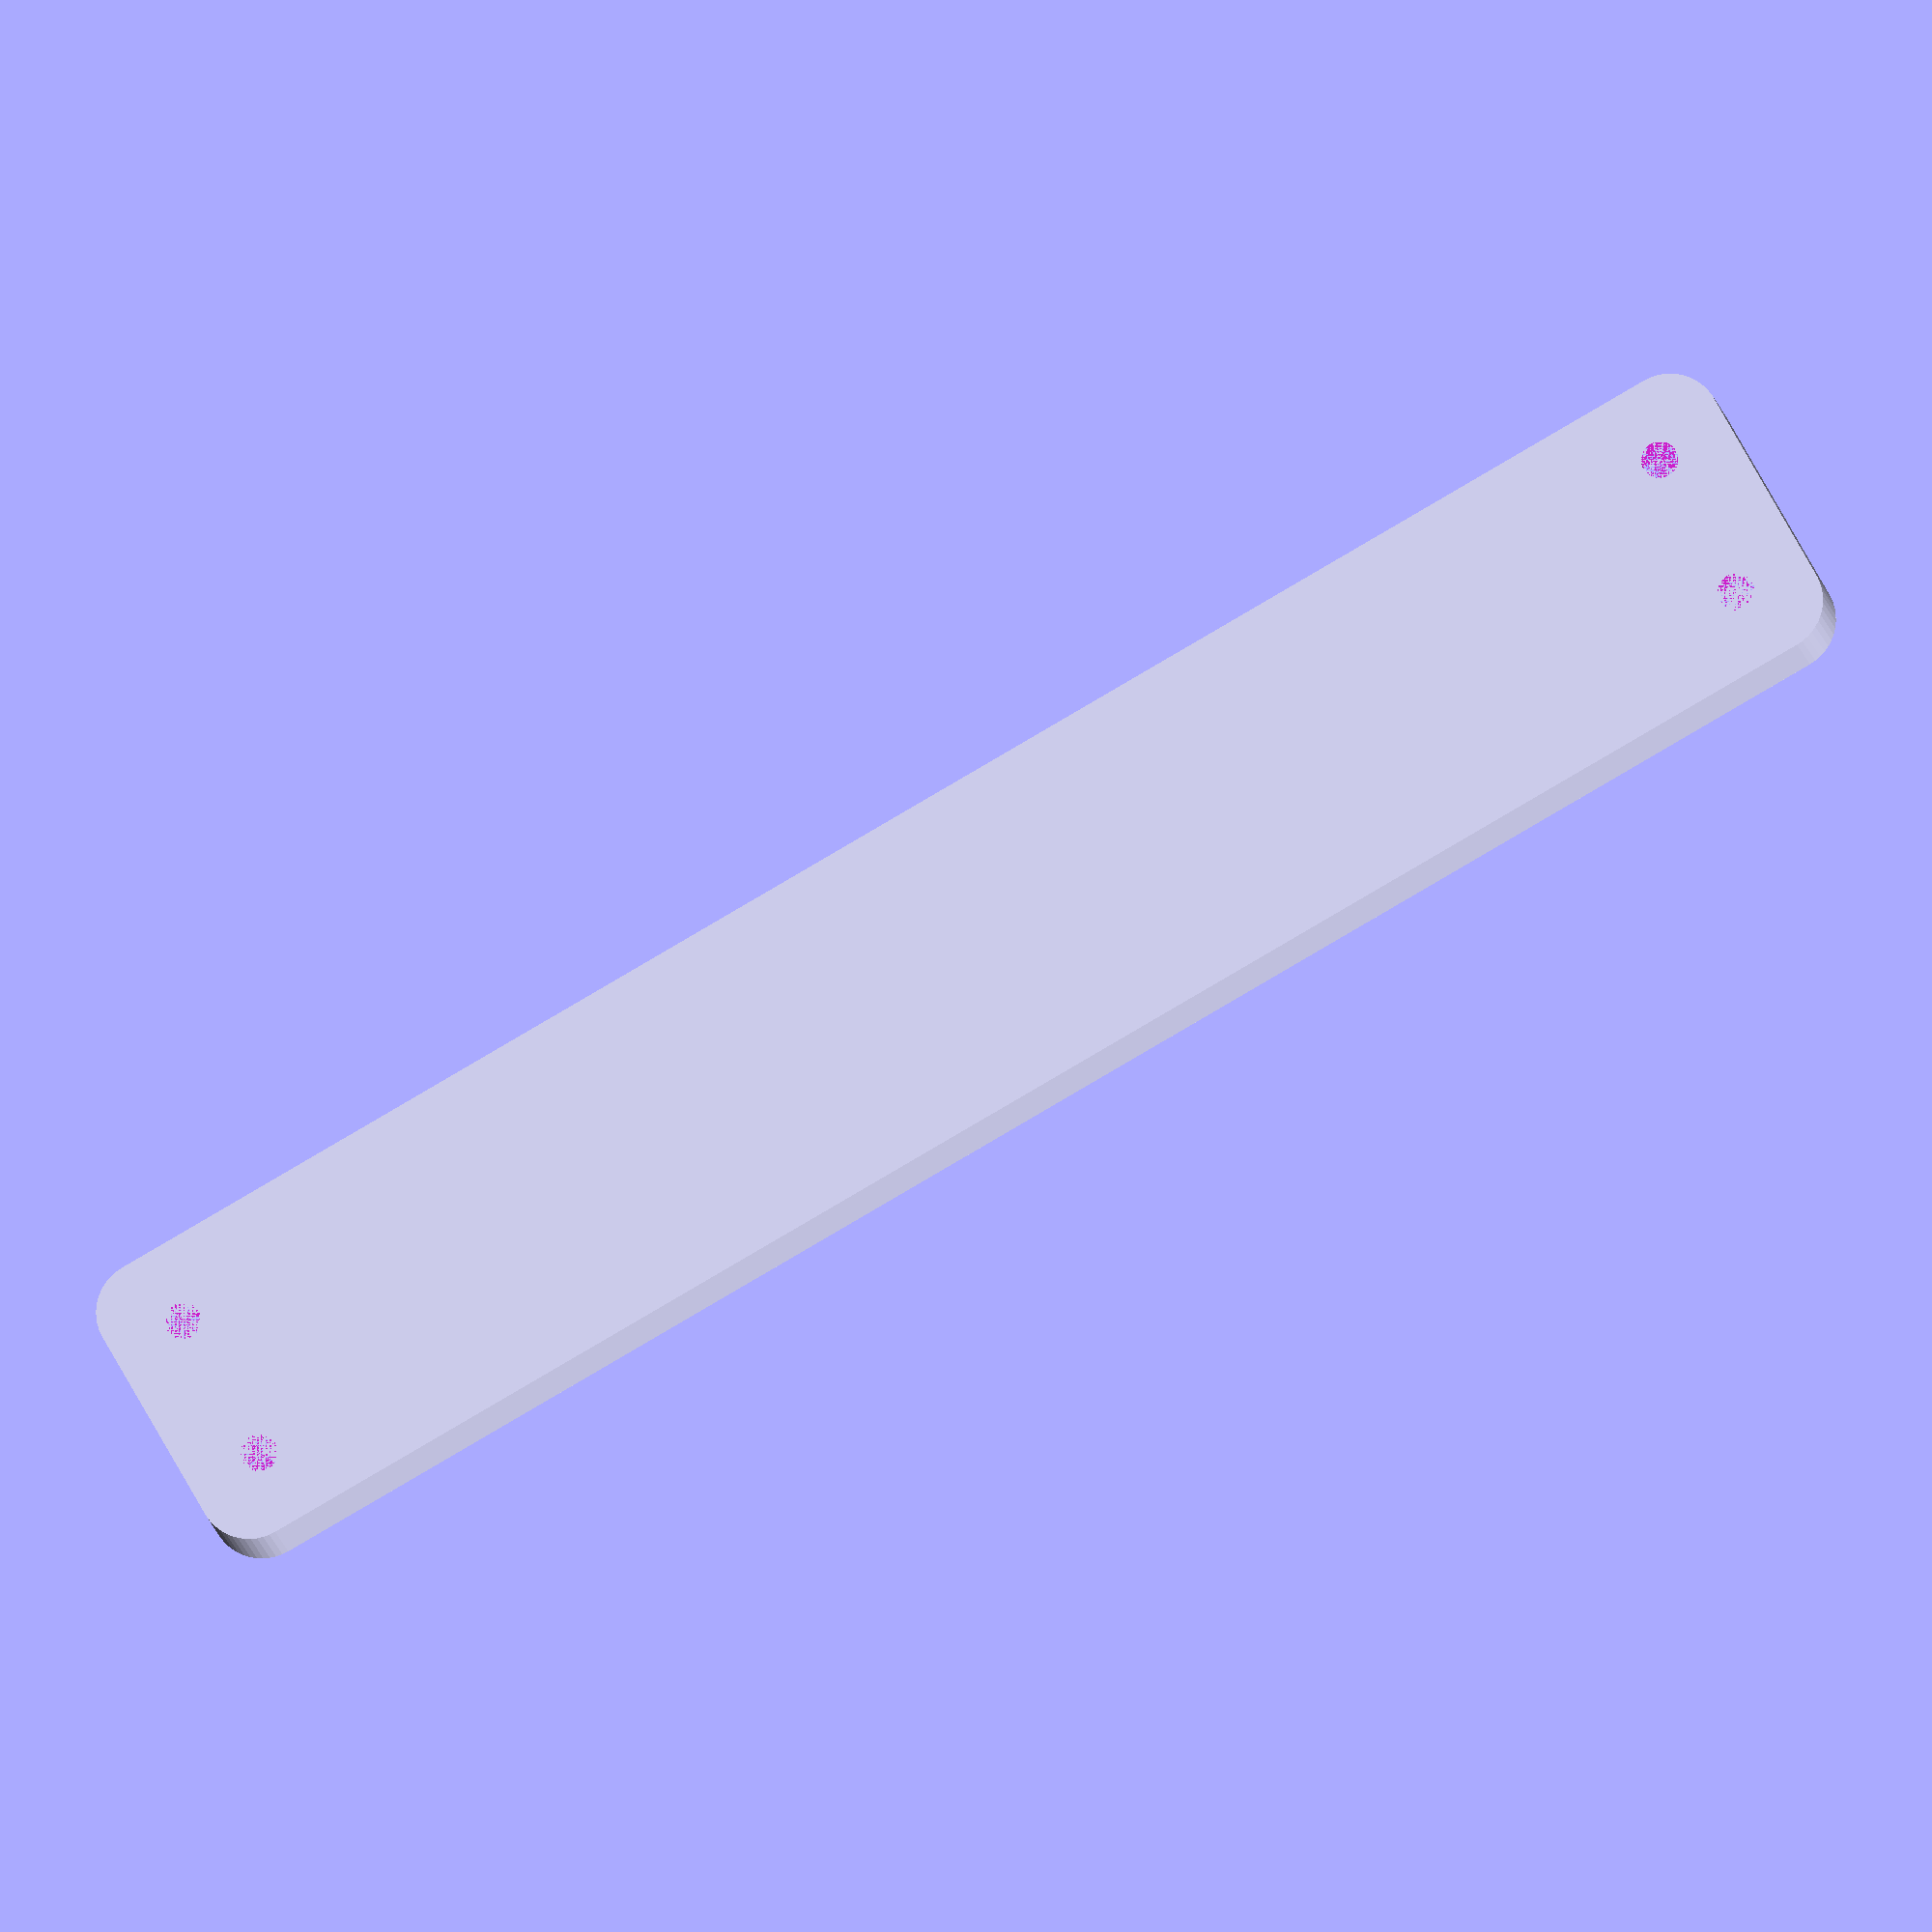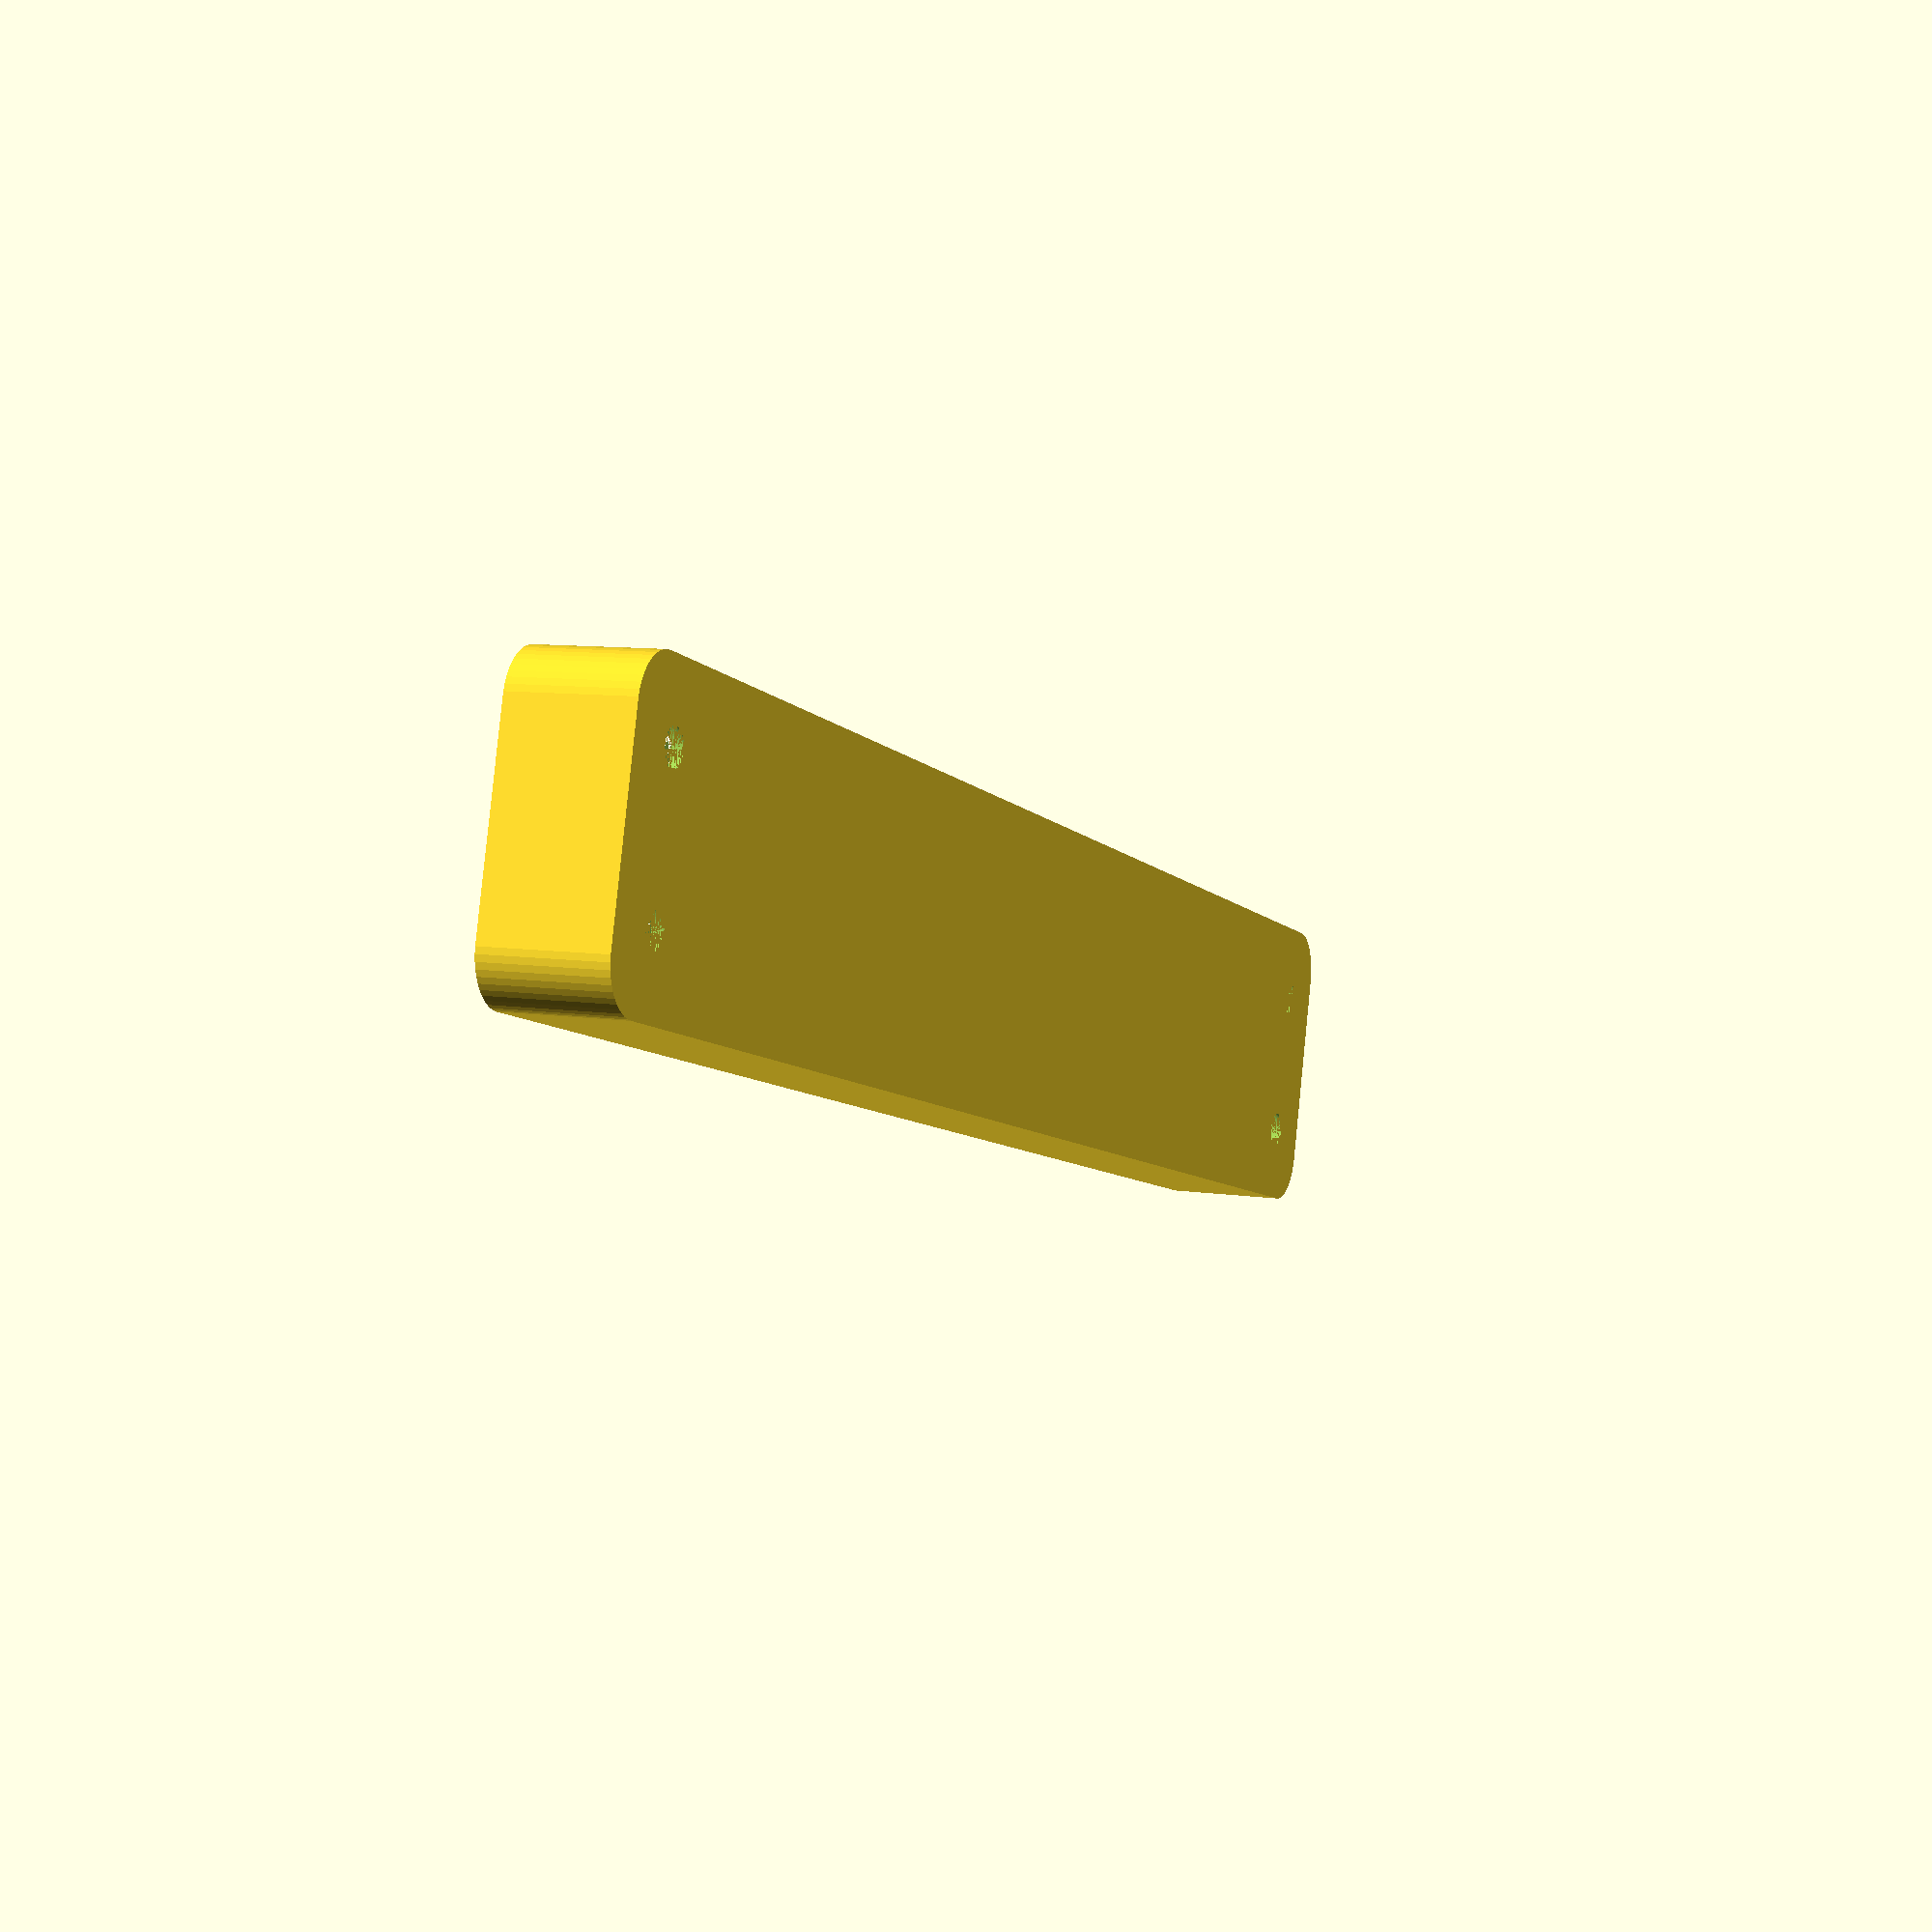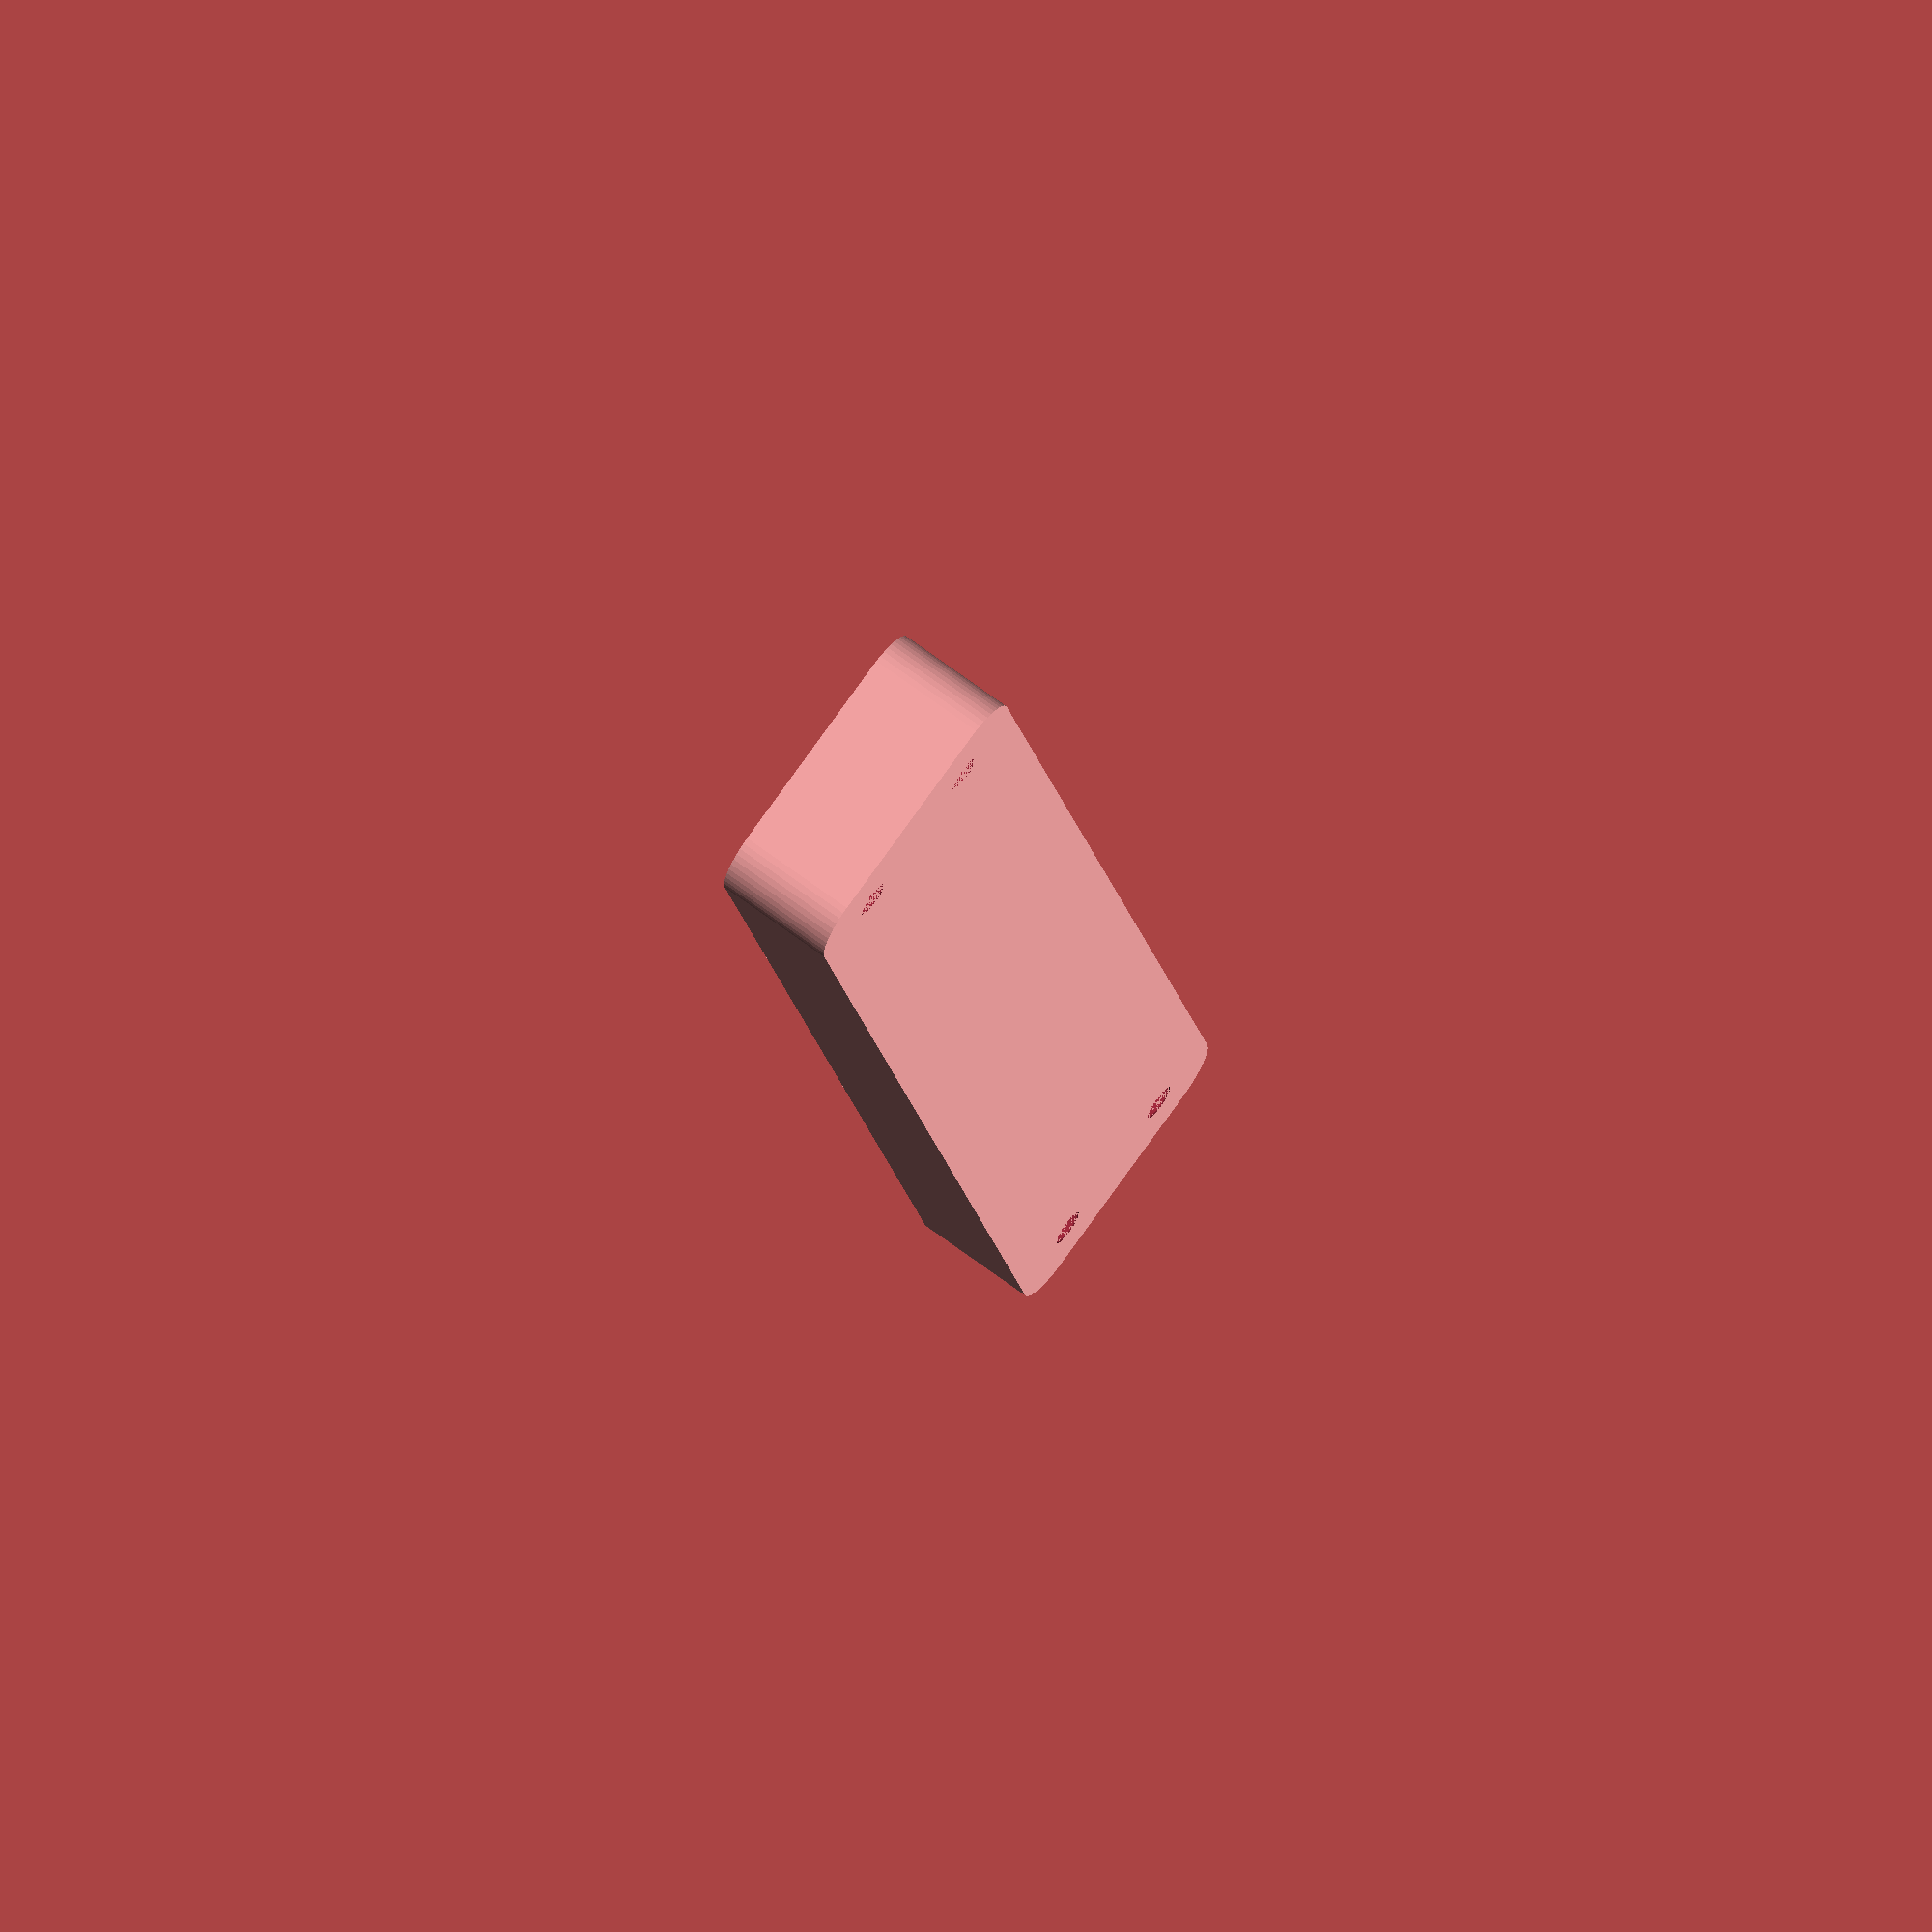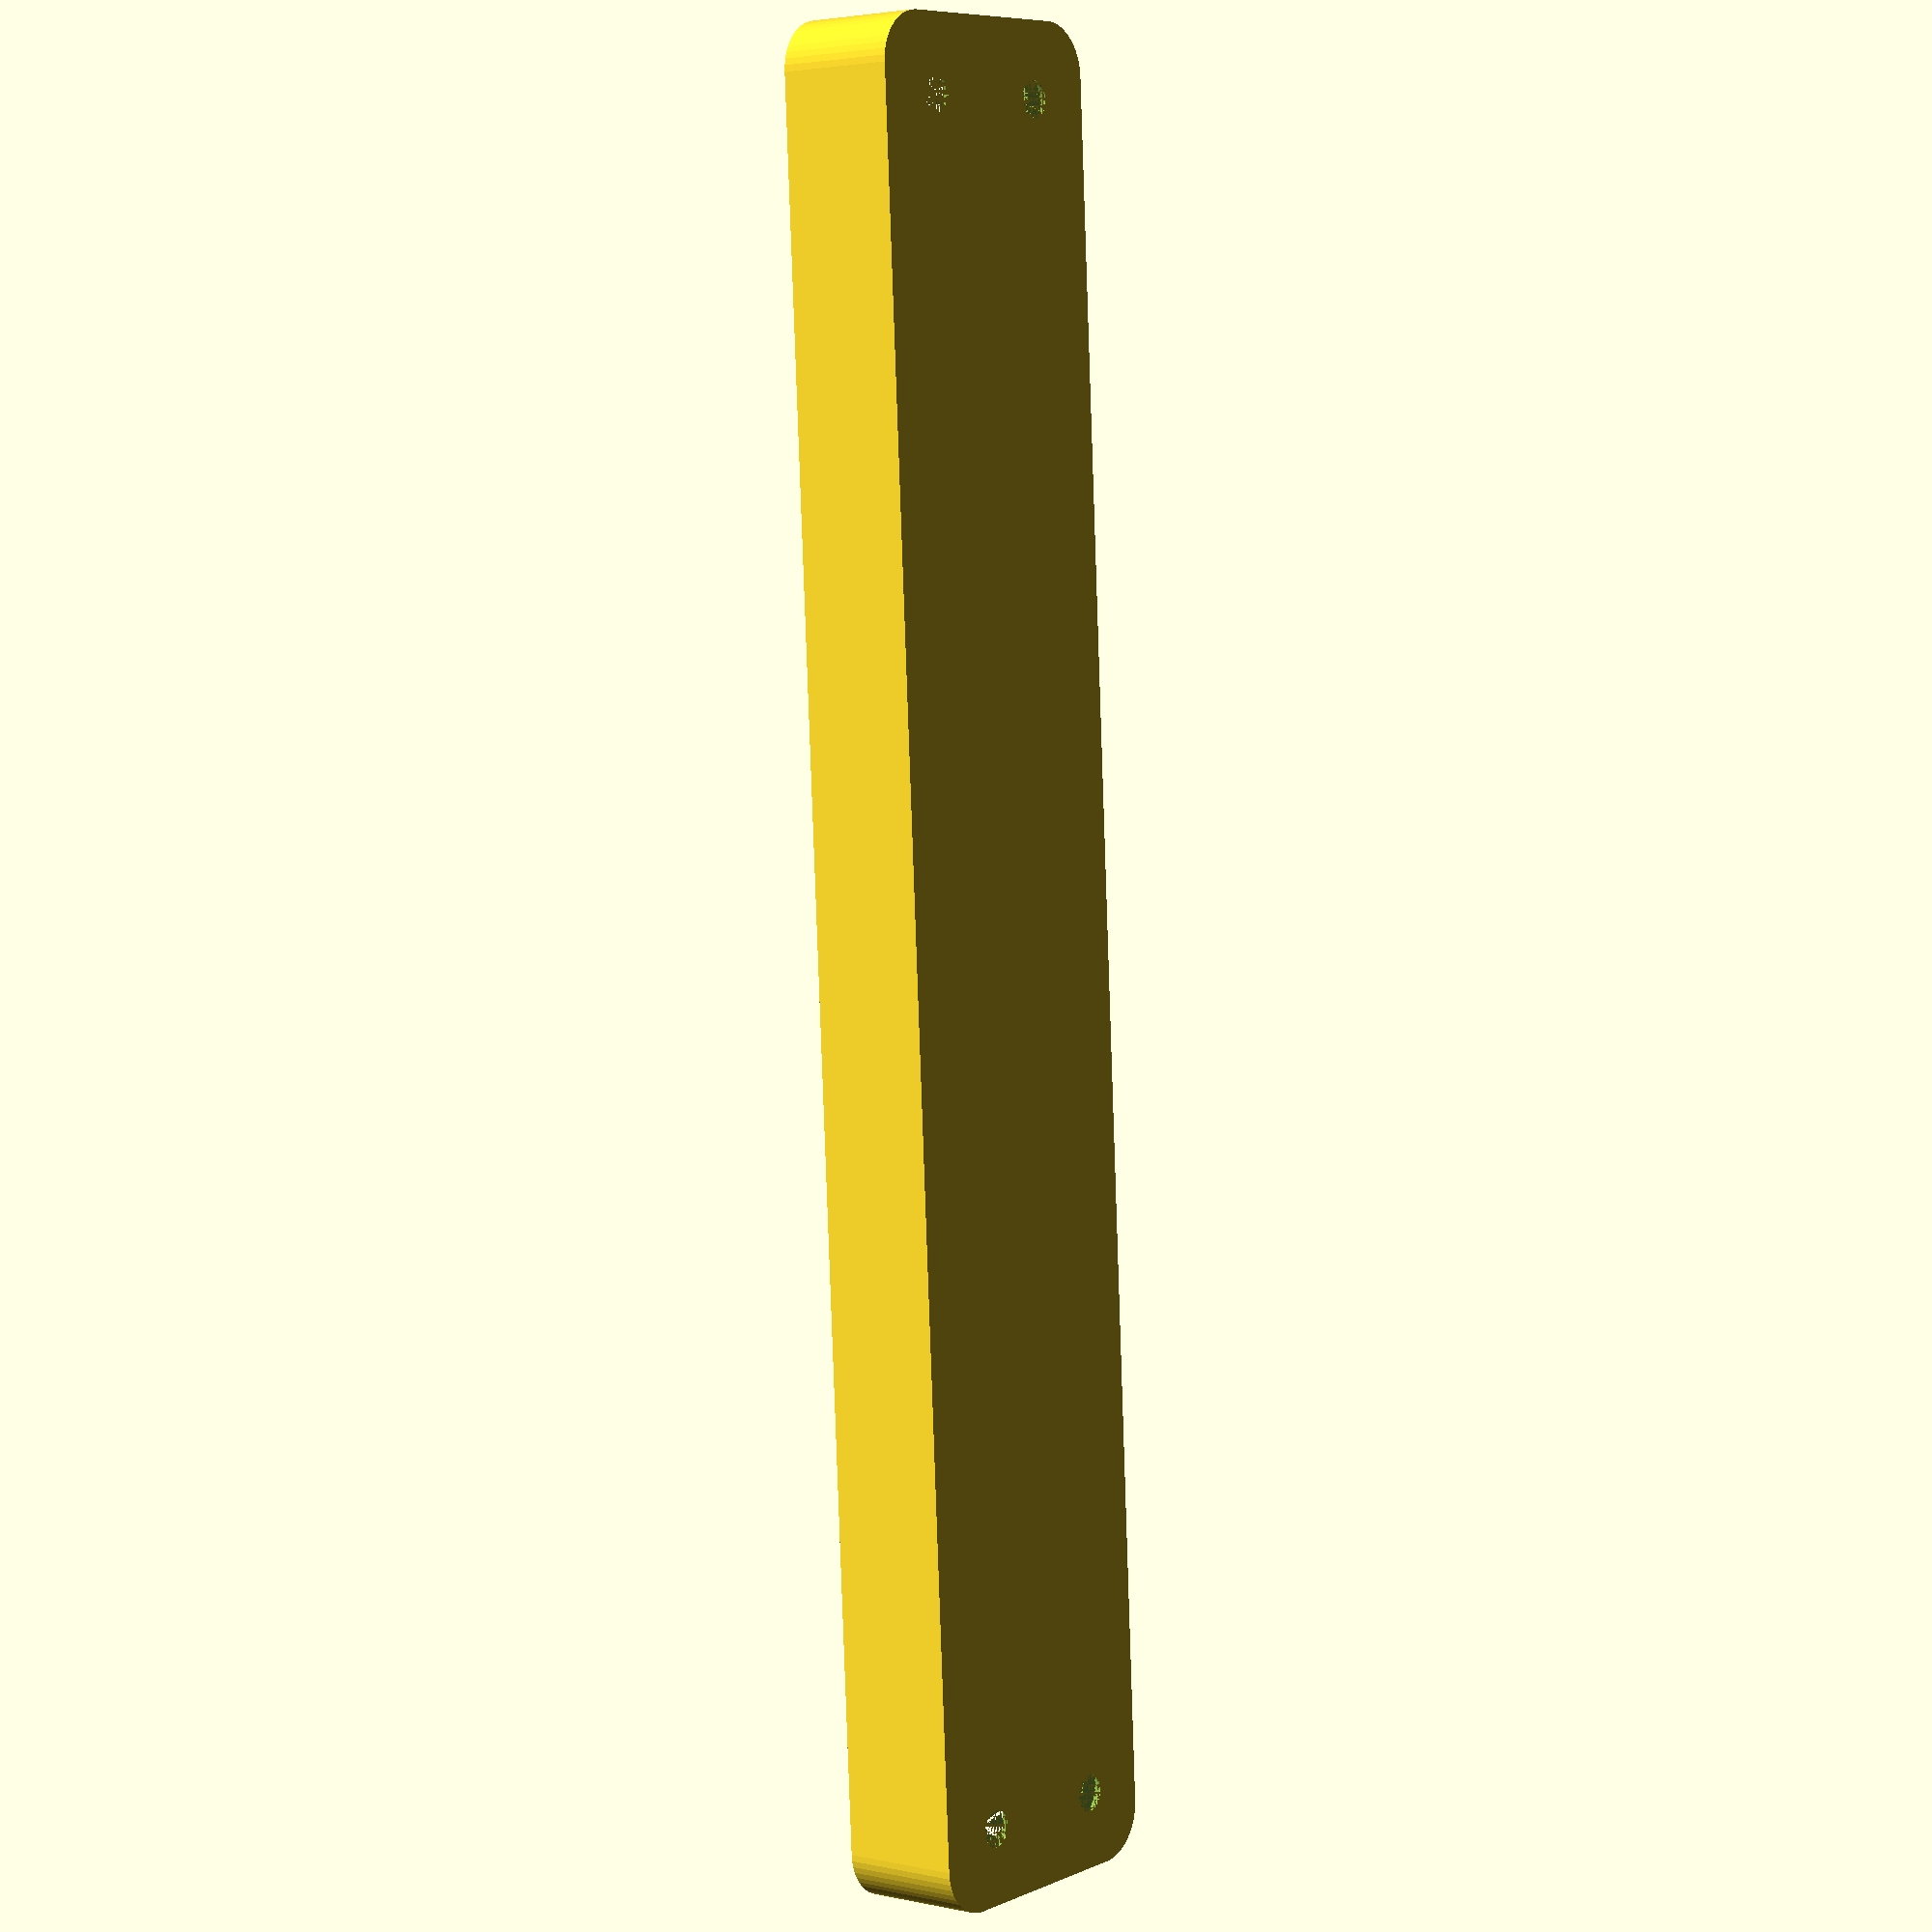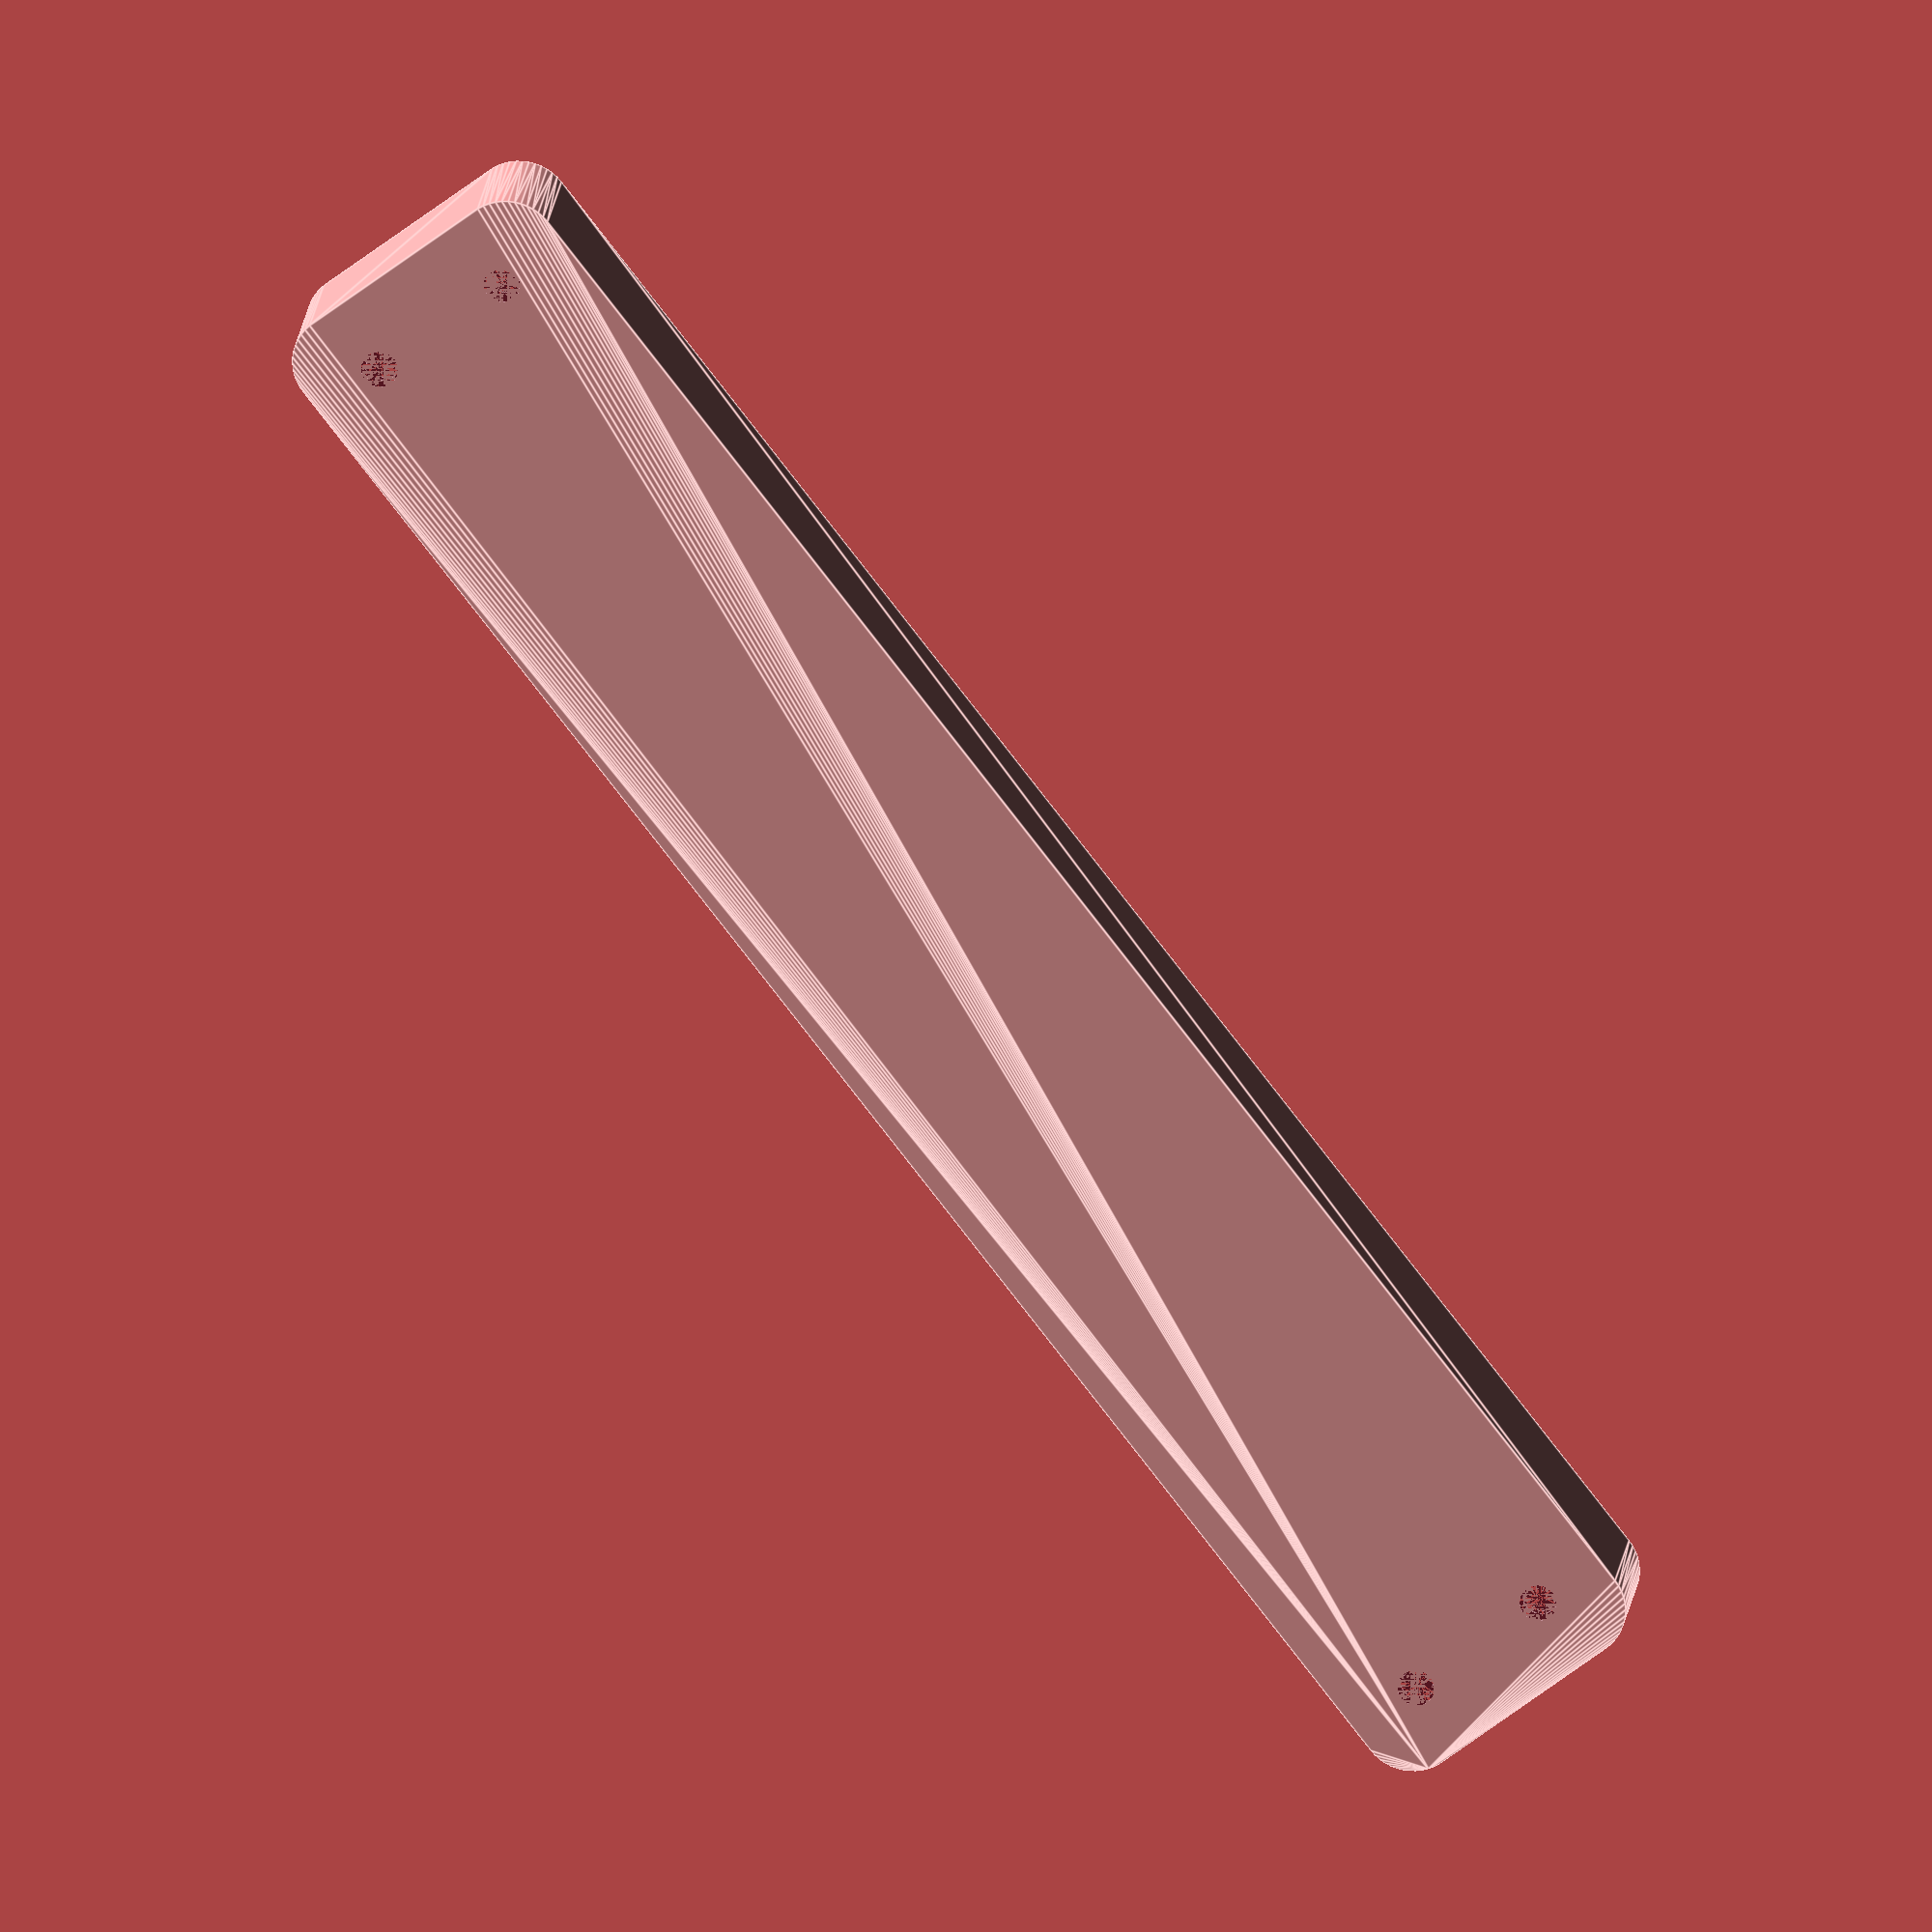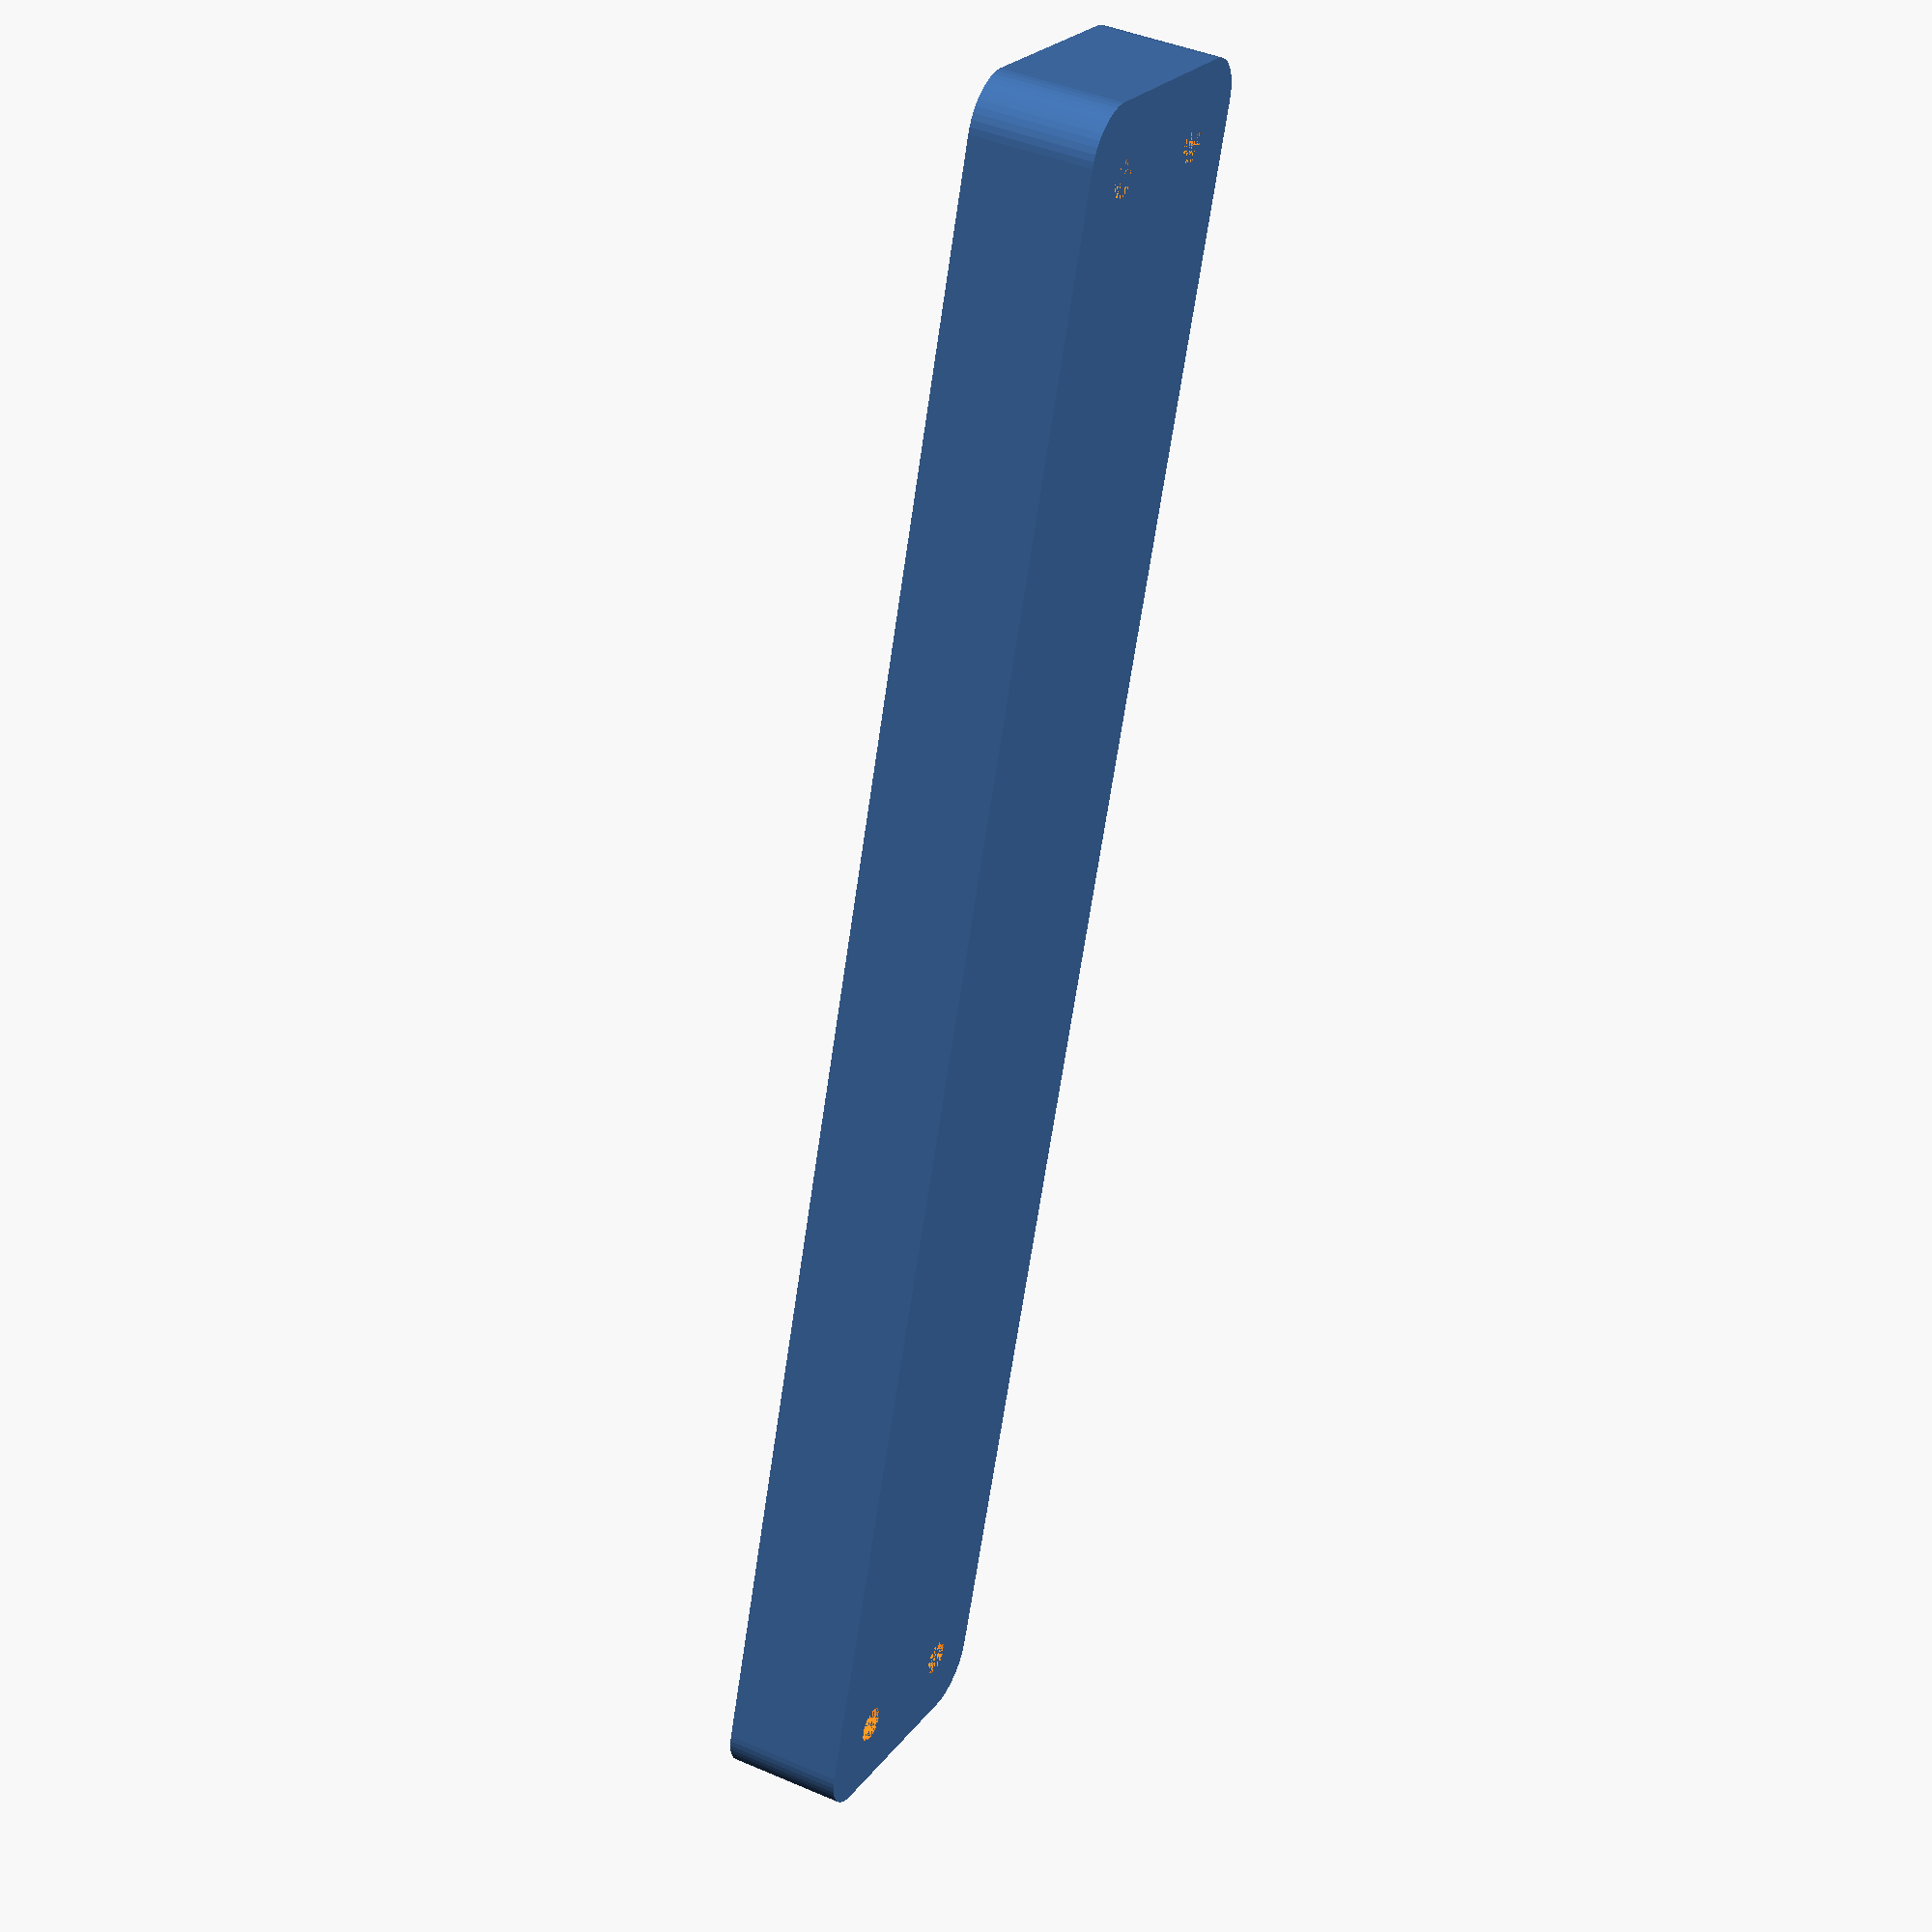
<openscad>
$fn = 50;


difference() {
	union() {
		hull() {
			translate(v = [-10.0000000000, 85.0000000000, 0]) {
				cylinder(h = 12, r = 5);
			}
			translate(v = [10.0000000000, 85.0000000000, 0]) {
				cylinder(h = 12, r = 5);
			}
			translate(v = [-10.0000000000, -85.0000000000, 0]) {
				cylinder(h = 12, r = 5);
			}
			translate(v = [10.0000000000, -85.0000000000, 0]) {
				cylinder(h = 12, r = 5);
			}
		}
	}
	union() {
		translate(v = [-7.5000000000, -82.5000000000, 2]) {
			rotate(a = [0, 0, 0]) {
				difference() {
					union() {
						translate(v = [0, 0, -2.0000000000]) {
							cylinder(h = 2, r = 1.5000000000);
						}
						translate(v = [0, 0, -1.9000000000]) {
							cylinder(h = 1.9000000000, r1 = 1.8000000000, r2 = 3.6000000000);
						}
						cylinder(h = 250, r = 3.6000000000);
						translate(v = [0, 0, -2.0000000000]) {
							cylinder(h = 2, r = 1.8000000000);
						}
						translate(v = [0, 0, -2.0000000000]) {
							cylinder(h = 2, r = 1.5000000000);
						}
					}
					union();
				}
			}
		}
		translate(v = [7.5000000000, -82.5000000000, 2]) {
			rotate(a = [0, 0, 0]) {
				difference() {
					union() {
						translate(v = [0, 0, -2.0000000000]) {
							cylinder(h = 2, r = 1.5000000000);
						}
						translate(v = [0, 0, -1.9000000000]) {
							cylinder(h = 1.9000000000, r1 = 1.8000000000, r2 = 3.6000000000);
						}
						cylinder(h = 250, r = 3.6000000000);
						translate(v = [0, 0, -2.0000000000]) {
							cylinder(h = 2, r = 1.8000000000);
						}
						translate(v = [0, 0, -2.0000000000]) {
							cylinder(h = 2, r = 1.5000000000);
						}
					}
					union();
				}
			}
		}
		translate(v = [-7.5000000000, 82.5000000000, 2]) {
			rotate(a = [0, 0, 0]) {
				difference() {
					union() {
						translate(v = [0, 0, -2.0000000000]) {
							cylinder(h = 2, r = 1.5000000000);
						}
						translate(v = [0, 0, -1.9000000000]) {
							cylinder(h = 1.9000000000, r1 = 1.8000000000, r2 = 3.6000000000);
						}
						cylinder(h = 250, r = 3.6000000000);
						translate(v = [0, 0, -2.0000000000]) {
							cylinder(h = 2, r = 1.8000000000);
						}
						translate(v = [0, 0, -2.0000000000]) {
							cylinder(h = 2, r = 1.5000000000);
						}
					}
					union();
				}
			}
		}
		translate(v = [7.5000000000, 82.5000000000, 2]) {
			rotate(a = [0, 0, 0]) {
				difference() {
					union() {
						translate(v = [0, 0, -2.0000000000]) {
							cylinder(h = 2, r = 1.5000000000);
						}
						translate(v = [0, 0, -1.9000000000]) {
							cylinder(h = 1.9000000000, r1 = 1.8000000000, r2 = 3.6000000000);
						}
						cylinder(h = 250, r = 3.6000000000);
						translate(v = [0, 0, -2.0000000000]) {
							cylinder(h = 2, r = 1.8000000000);
						}
						translate(v = [0, 0, -2.0000000000]) {
							cylinder(h = 2, r = 1.5000000000);
						}
					}
					union();
				}
			}
		}
		translate(v = [0, 0, 2]) {
			hull() {
				union() {
					translate(v = [-9.5000000000, 84.5000000000, 4]) {
						cylinder(h = 49, r = 4);
					}
					translate(v = [-9.5000000000, 84.5000000000, 4]) {
						sphere(r = 4);
					}
					translate(v = [-9.5000000000, 84.5000000000, 53]) {
						sphere(r = 4);
					}
				}
				union() {
					translate(v = [9.5000000000, 84.5000000000, 4]) {
						cylinder(h = 49, r = 4);
					}
					translate(v = [9.5000000000, 84.5000000000, 4]) {
						sphere(r = 4);
					}
					translate(v = [9.5000000000, 84.5000000000, 53]) {
						sphere(r = 4);
					}
				}
				union() {
					translate(v = [-9.5000000000, -84.5000000000, 4]) {
						cylinder(h = 49, r = 4);
					}
					translate(v = [-9.5000000000, -84.5000000000, 4]) {
						sphere(r = 4);
					}
					translate(v = [-9.5000000000, -84.5000000000, 53]) {
						sphere(r = 4);
					}
				}
				union() {
					translate(v = [9.5000000000, -84.5000000000, 4]) {
						cylinder(h = 49, r = 4);
					}
					translate(v = [9.5000000000, -84.5000000000, 4]) {
						sphere(r = 4);
					}
					translate(v = [9.5000000000, -84.5000000000, 53]) {
						sphere(r = 4);
					}
				}
			}
		}
	}
}
</openscad>
<views>
elev=9.1 azim=299.7 roll=186.0 proj=o view=solid
elev=171.3 azim=254.6 roll=68.0 proj=p view=wireframe
elev=110.0 azim=11.0 roll=53.3 proj=o view=wireframe
elev=357.0 azim=3.2 roll=128.1 proj=p view=solid
elev=340.8 azim=37.6 roll=186.6 proj=o view=edges
elev=137.5 azim=342.0 roll=62.6 proj=p view=wireframe
</views>
